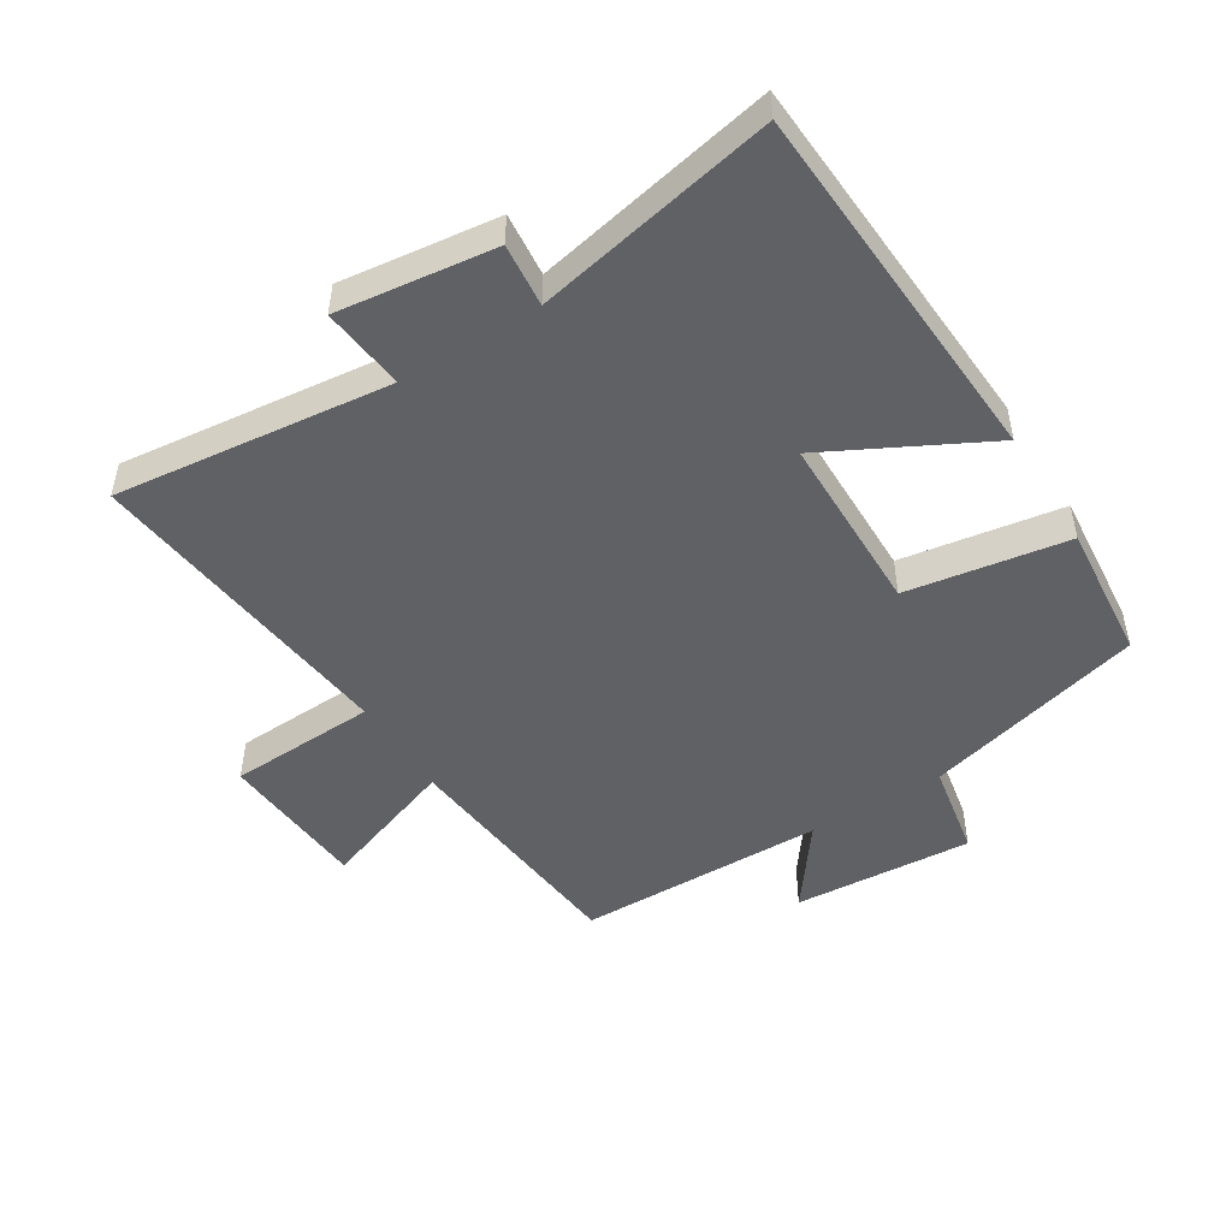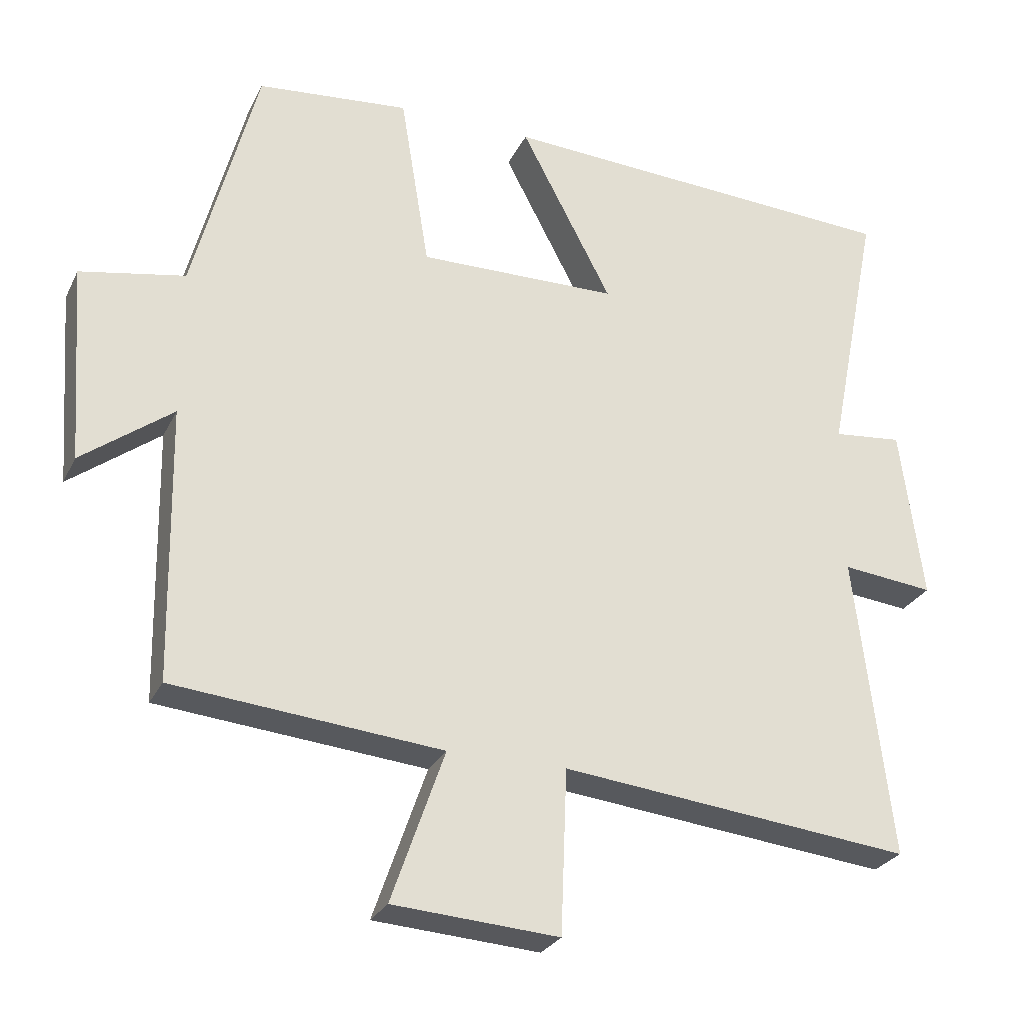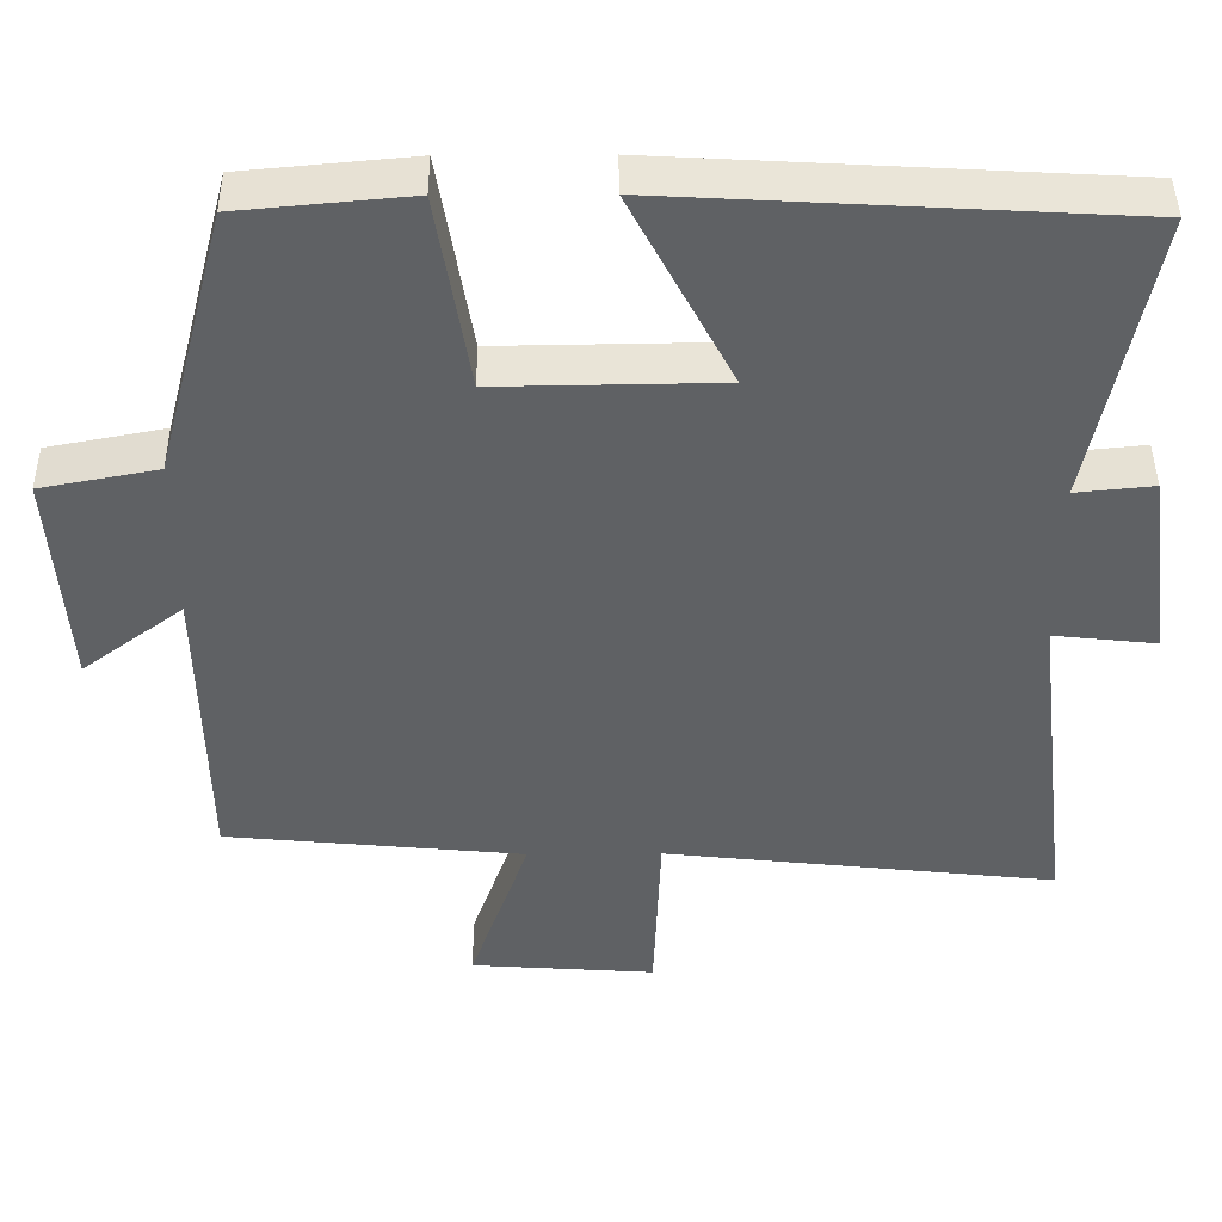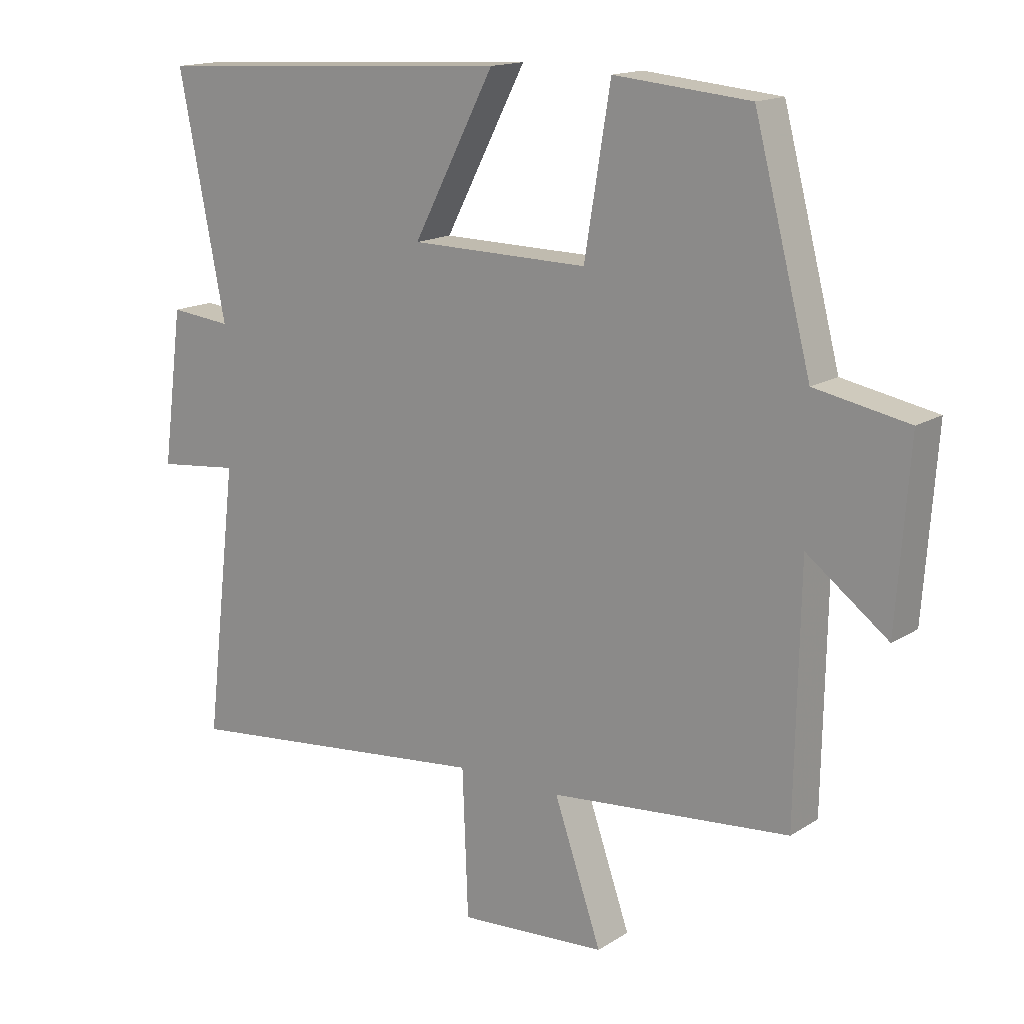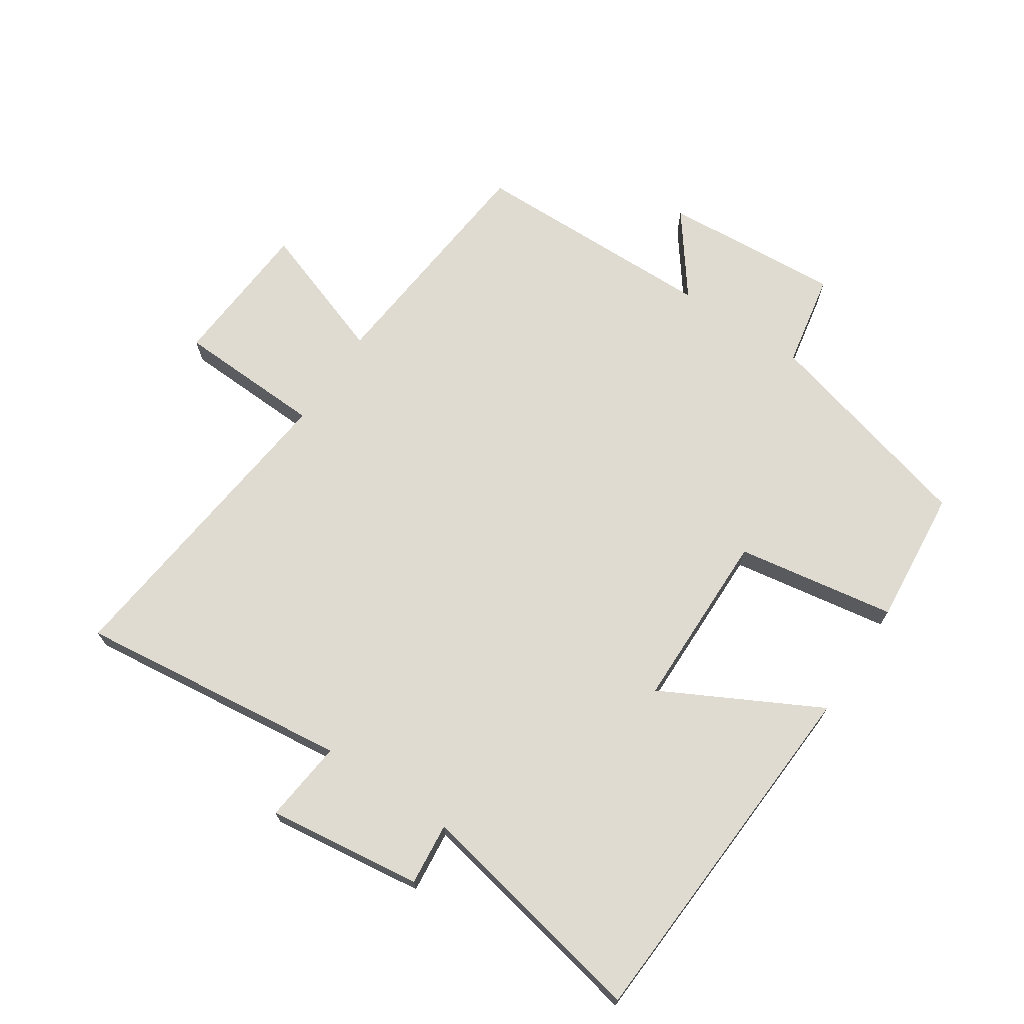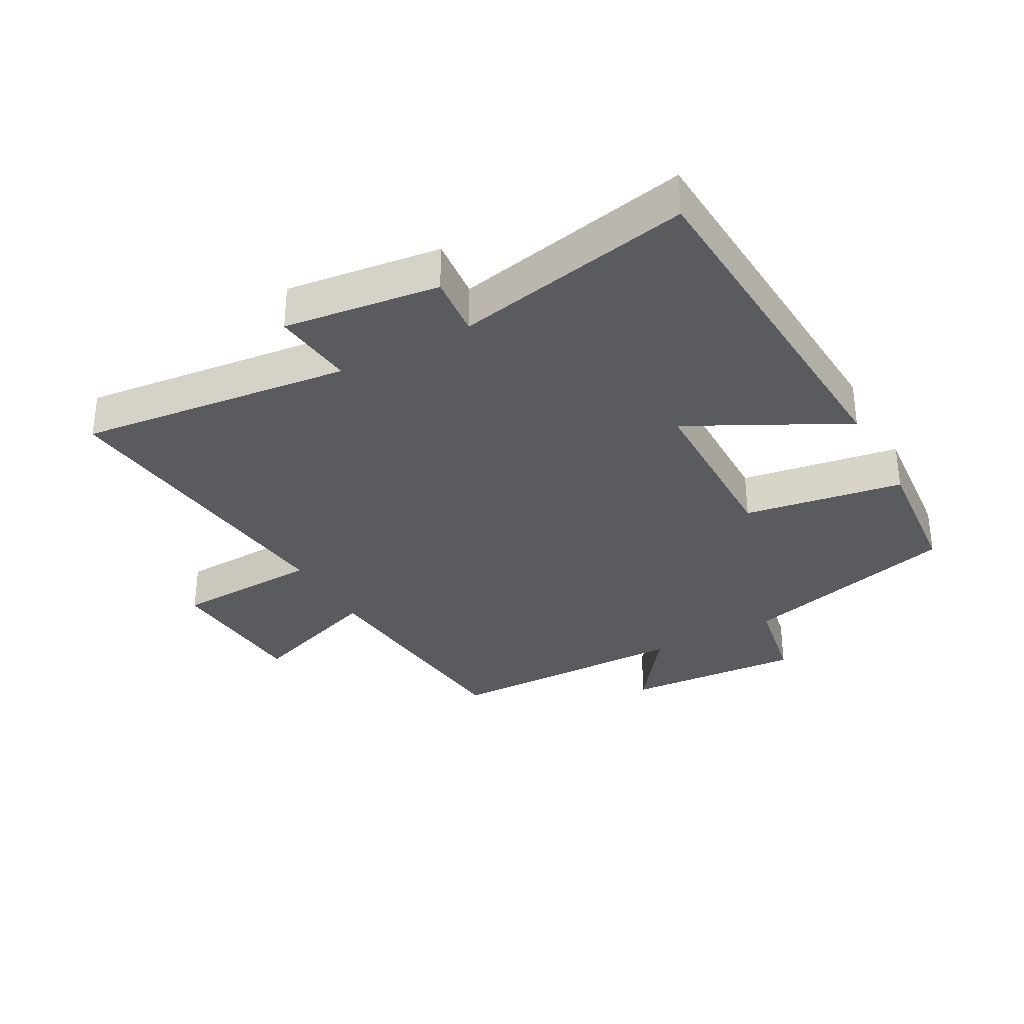
<metadata>
{"format":"obj","ext":"obj","renderer":"f3d","projection":"perspective","resolution":1024,"background":"white","views":[{"elev":-48.9,"azim":-57.9,"up":"+Y"},{"elev":-27.2,"azim":158.3,"up":"+Z"},{"elev":43.5,"azim":179.6,"up":"+Z"},{"elev":15.5,"azim":37.5,"up":"+Z"},{"elev":70.2,"azim":-56.3,"up":"+Y"},{"elev":-33.0,"azim":-61.0,"up":"+Y"}]}
</metadata>
<code>
v -0.551 0.07 -0.554
v -0.5 0.07 -0.125
v -0.63 0.07 -0.139
v -0.598 0.07 0.105
v -0.5 0.07 0.095
v -0.574 0.07 0.468
v 0.001 0.07 0.5
v -0.128 0.07 0.254
v 0.154 0.07 0.25
v 0.195 0.07 0.5
v 0.41 0.07 0.48
v 0.5 0.07 0.136
v 0.648 0.07 0.108
v 0.628 0.07 -0.172
v 0.5 0.07 -0.076
v 0.493 0.07 -0.464
v 0.114 0.07 -0.5
v 0.189 0.07 -0.715
v -0.045 0.07 -0.731
v -0.054 0.07 -0.5
v -0.551 0 -0.554
v -0.5 0 -0.125
v -0.63 0 -0.139
v -0.598 0 0.105
v -0.5 0 0.095
v -0.574 0 0.468
v 0.001 0 0.5
v -0.128 0 0.254
v 0.154 0 0.25
v 0.195 0 0.5
v 0.41 0 0.48
v 0.5 0 0.136
v 0.648 0 0.108
v 0.628 0 -0.172
v 0.5 0 -0.076
v 0.493 0 -0.464
v 0.114 0 -0.5
v 0.189 0 -0.715
v -0.045 0 -0.731
v -0.054 0 -0.5
f 17 18 19 20
f 15 16 17 20
f 15 20 1 2
f 12 13 14 15
f 12 15 2
f 9 10 11 12
f 8 9 12 2
f 5 6 7 8
f 5 8 2 3
f 3 4 5
f 40 39 38 37
f 40 37 36 35
f 22 21 40 35
f 35 34 33 32
f 22 35 32
f 32 31 30 29
f 22 32 29 28
f 28 27 26 25
f 23 22 28 25
f 25 24 23
f 1 21 22 2
f 2 22 23 3
f 3 23 24 4
f 4 24 25 5
f 5 25 26 6
f 6 26 27 7
f 7 27 28 8
f 8 28 29 9
f 9 29 30 10
f 10 30 31 11
f 11 31 32 12
f 12 32 33 13
f 13 33 34 14
f 14 34 35 15
f 15 35 36 16
f 16 36 37 17
f 17 37 38 18
f 18 38 39 19
f 19 39 40 20
f 20 40 21 1

</code>
